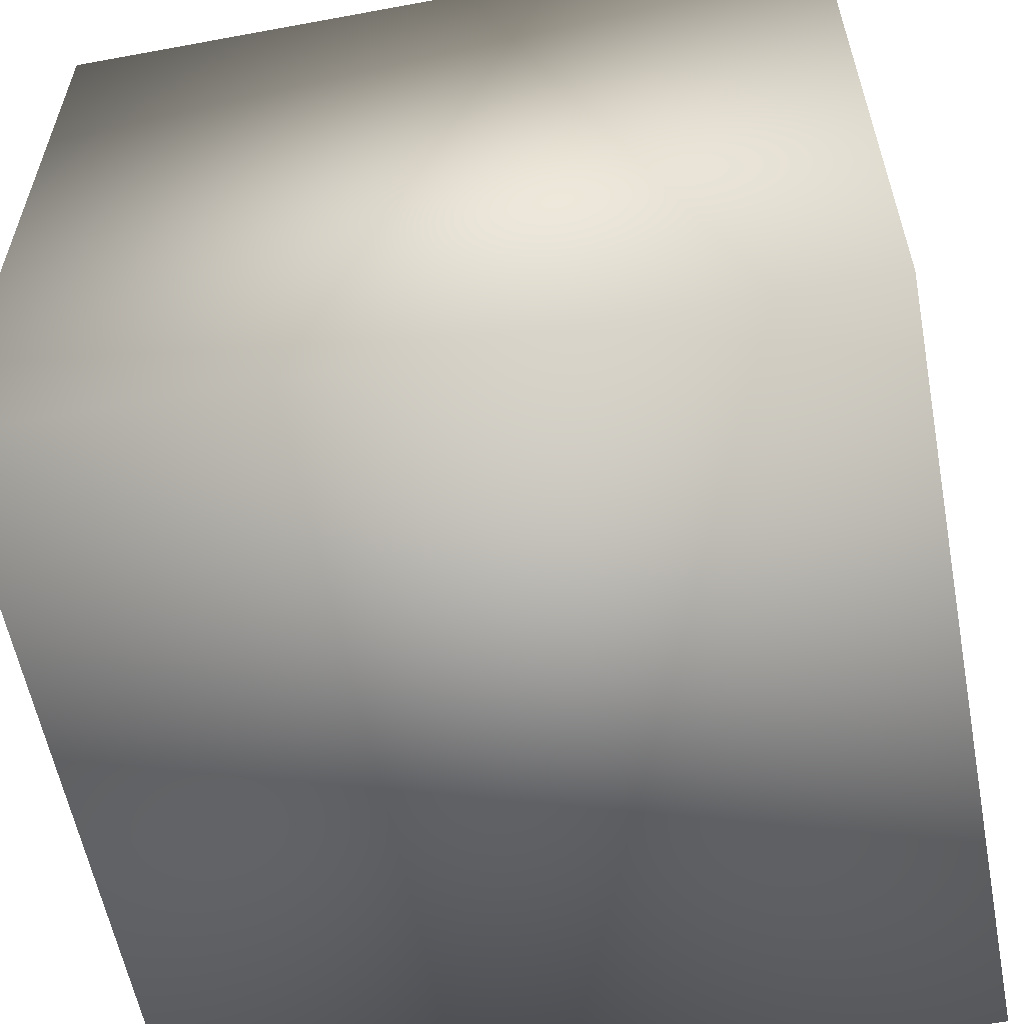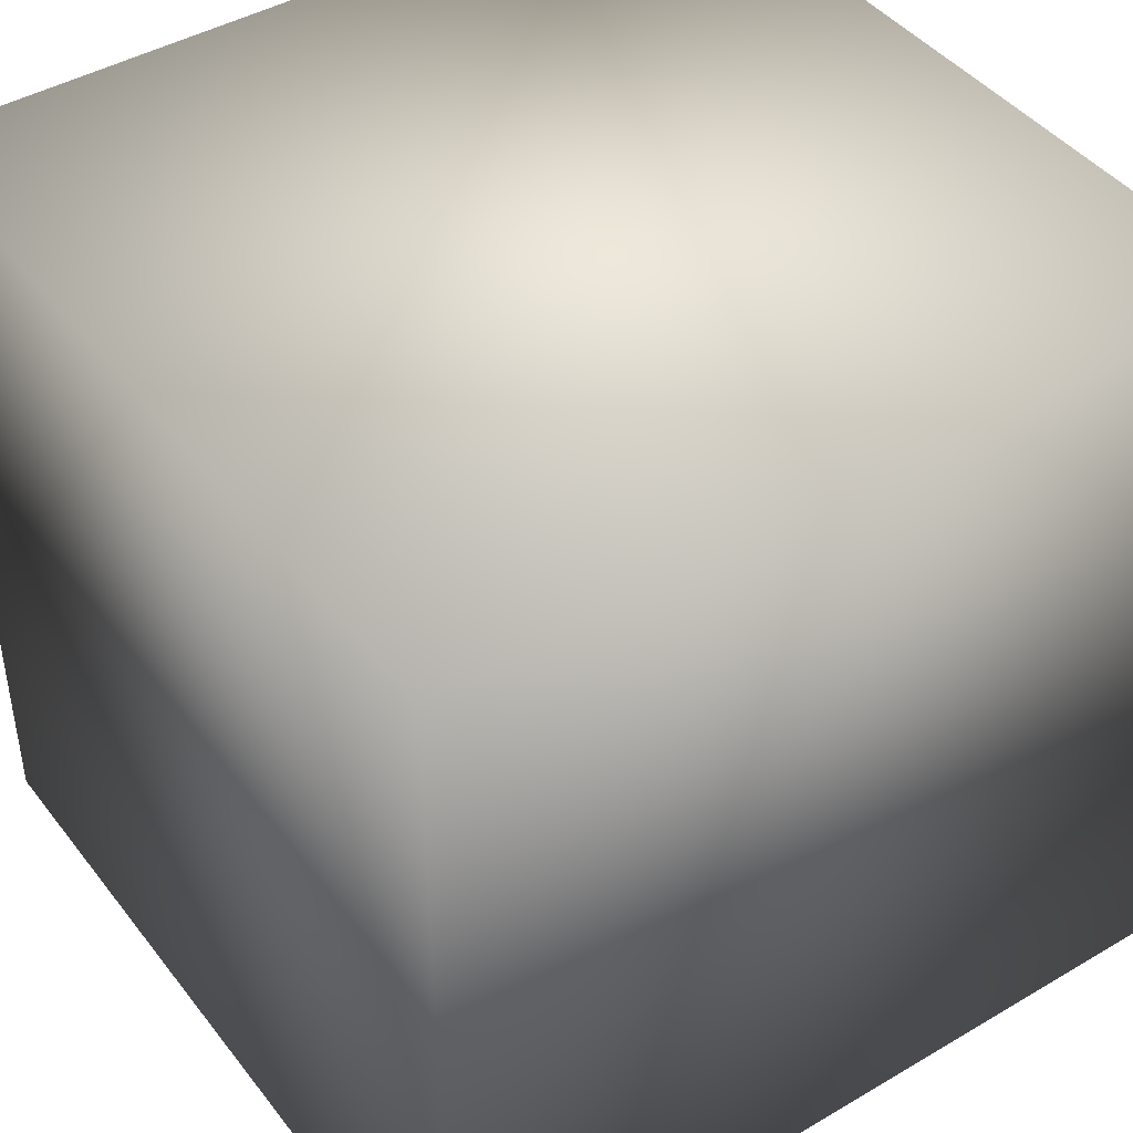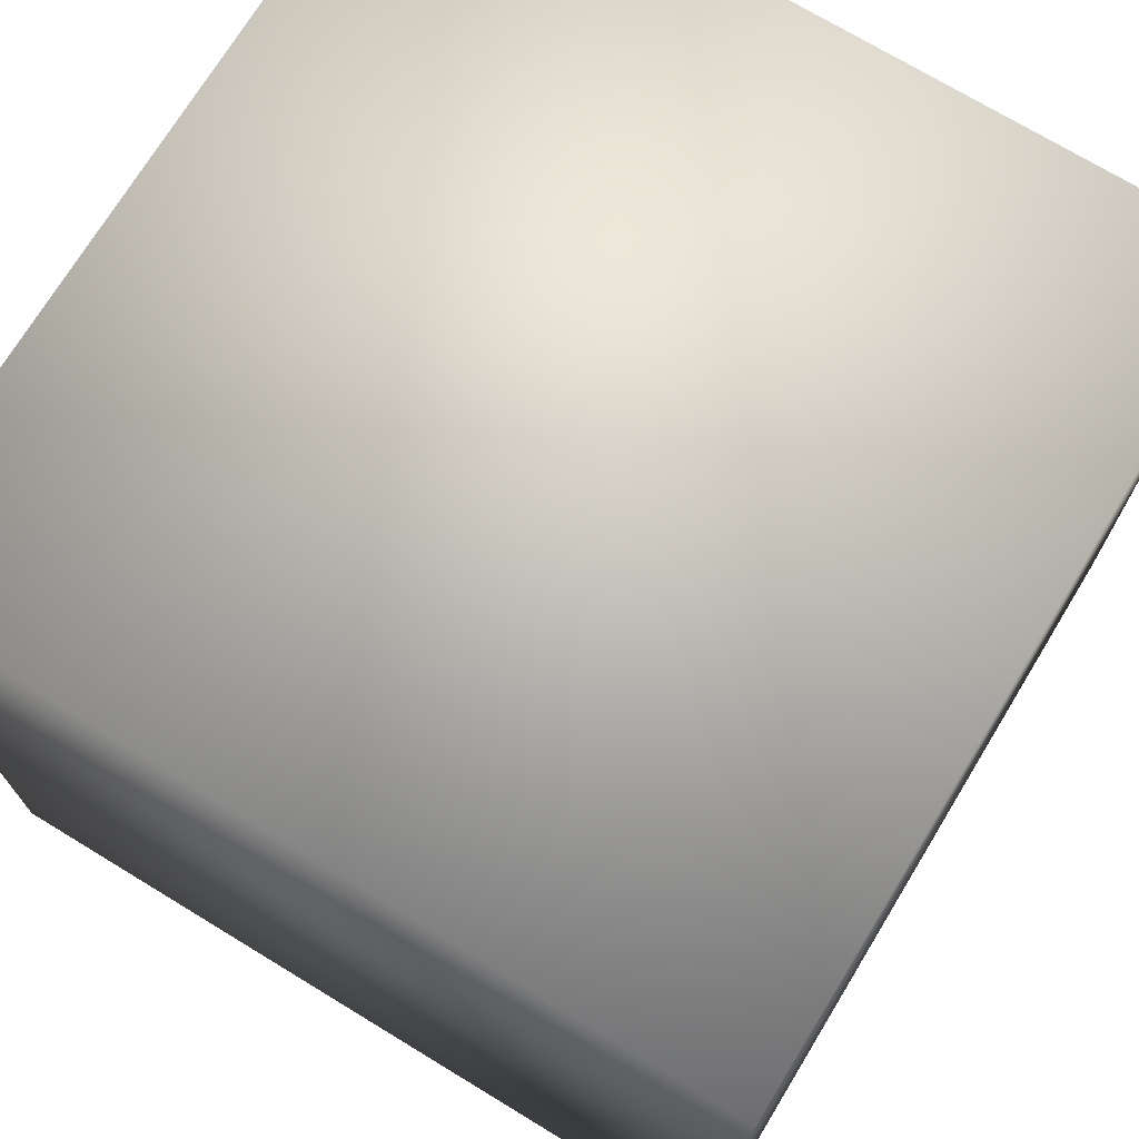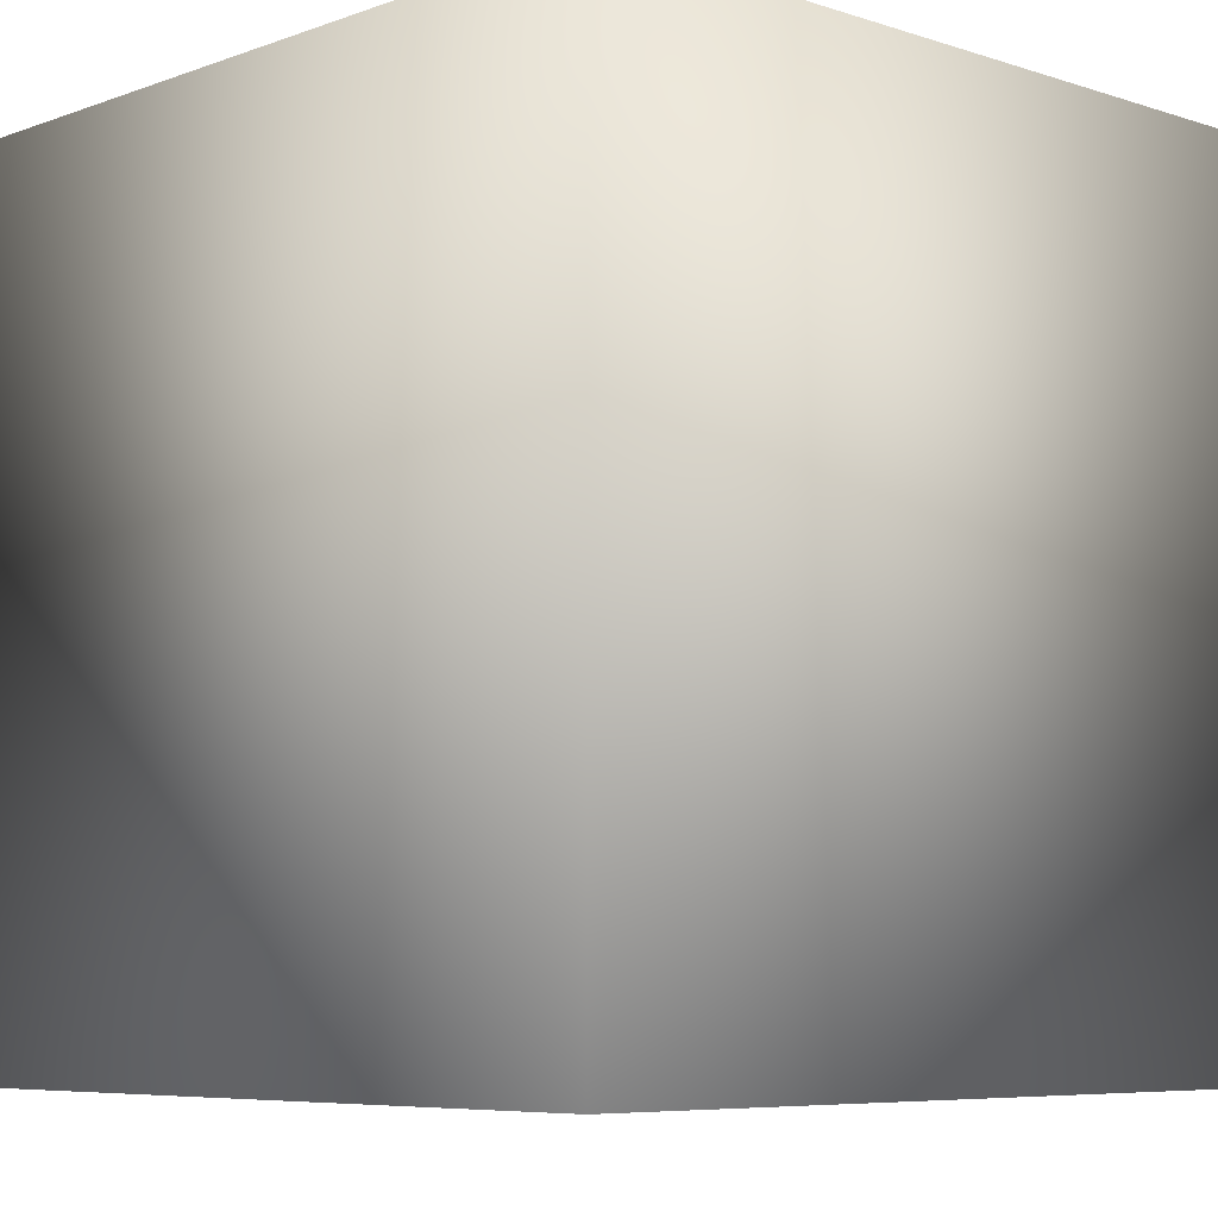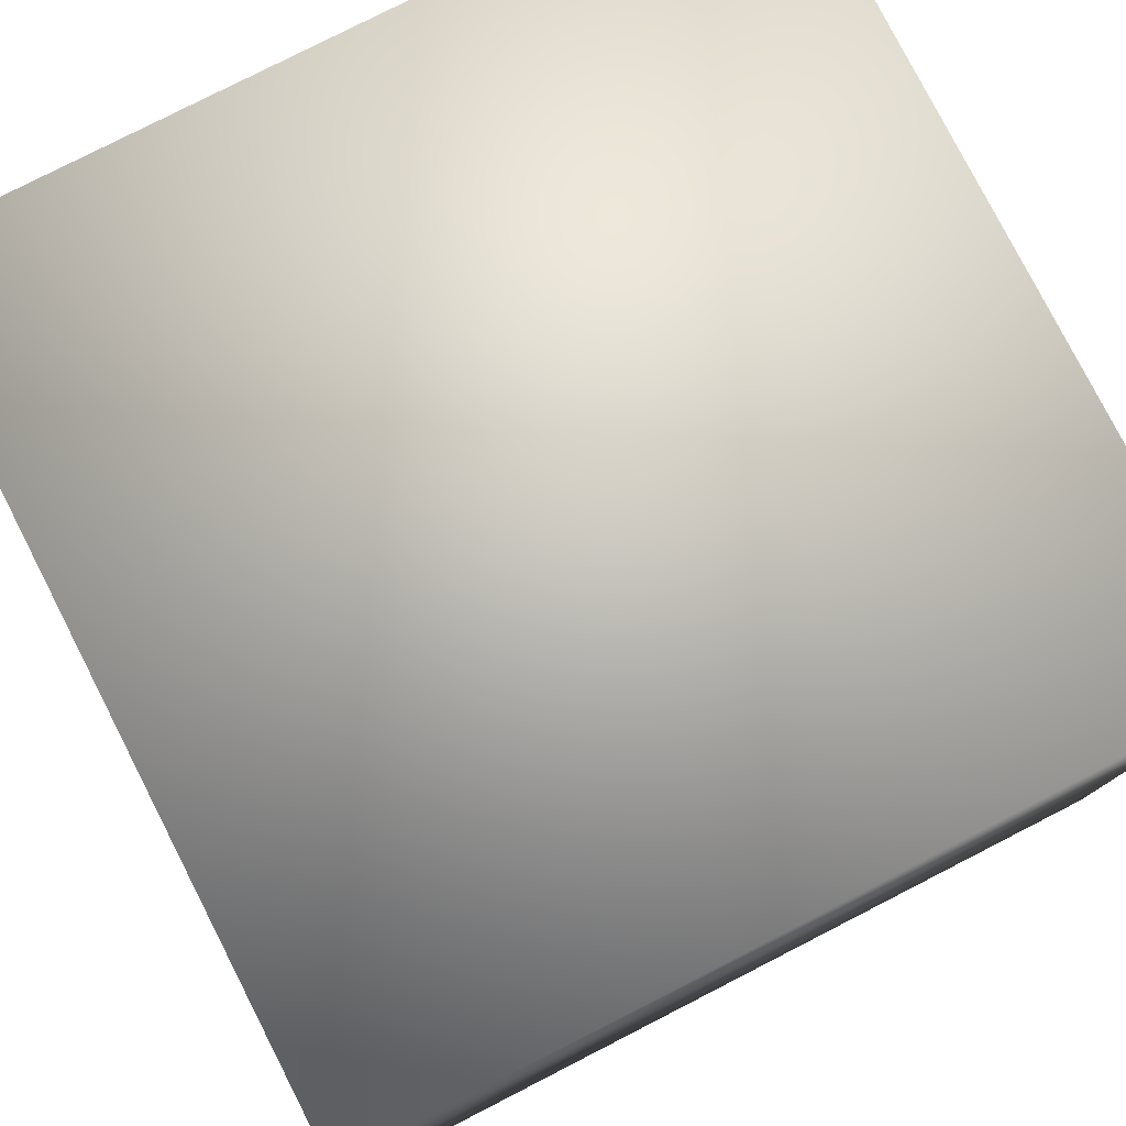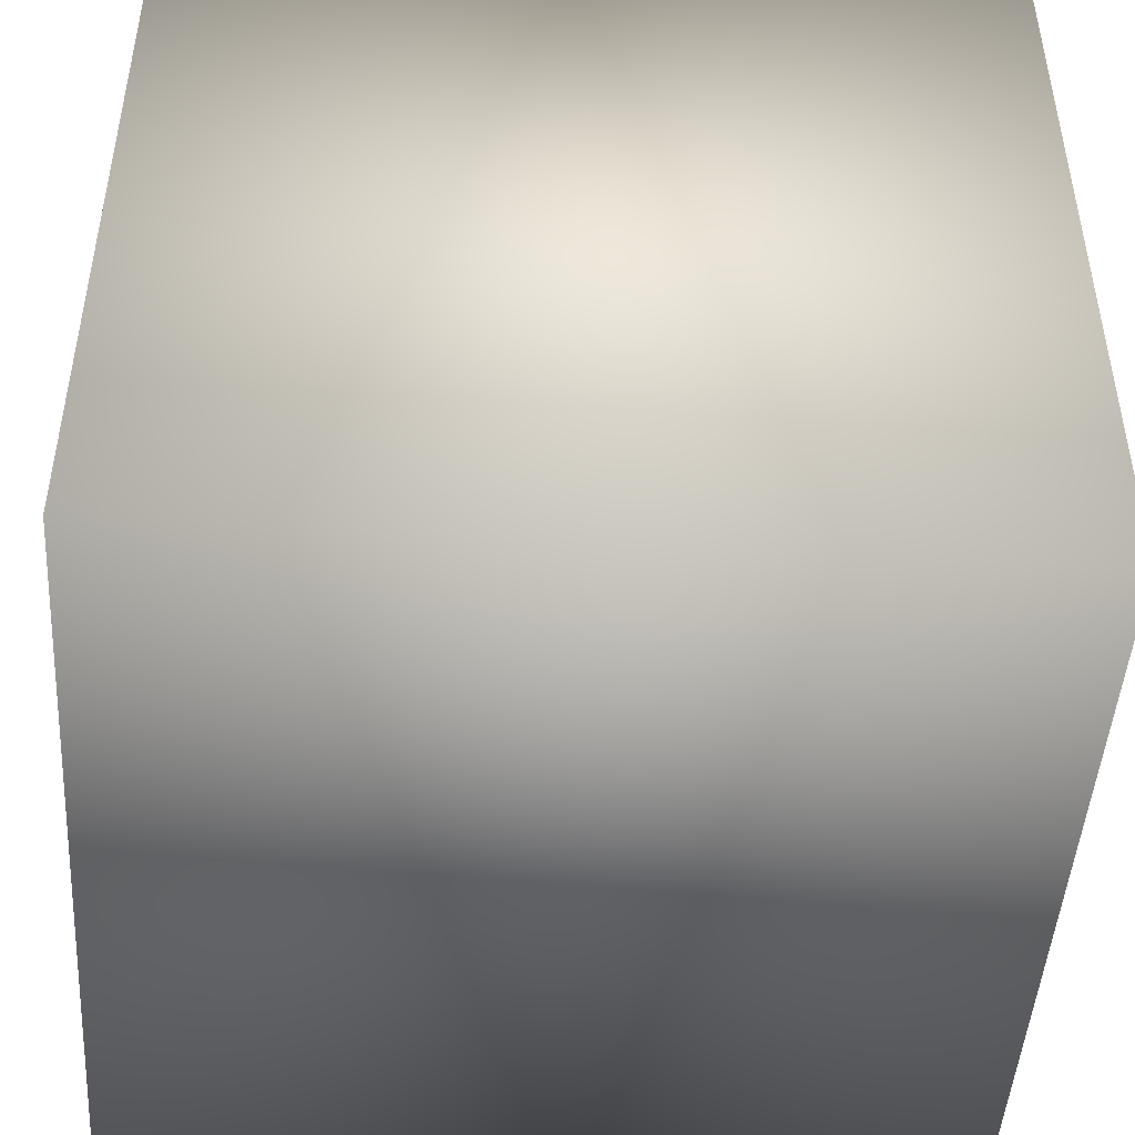
<metadata>
{"format":"obj","ext":"obj","renderer":"f3d","projection":"perspective","resolution":1024,"background":"white","views":[{"elev":-58.5,"azim":100.8,"up":"+Y"},{"elev":43.5,"azim":-124.8,"up":"+Z"},{"elev":72.3,"azim":-58.7,"up":"+Z"},{"elev":-6.7,"azim":136.5,"up":"+Z"},{"elev":79.0,"azim":62.9,"up":"+Y"},{"elev":-46.9,"azim":86.3,"up":"+Z"}]}
</metadata>
<code>
o Cube
v 1 1 -1
v 1 -1 -1
v 1 1 1
v 1 -1 1
v -1 1 -1
v -1 -1 -1
v -1 1 1
v -1 -1 1
f 5 3 1
f 3 8 4
f 7 6 8
f 2 8 6
f 1 4 2
f 5 2 6
f 5 7 3
f 3 7 8
f 7 5 6
f 2 4 8
f 1 3 4
f 5 1 2

</code>
